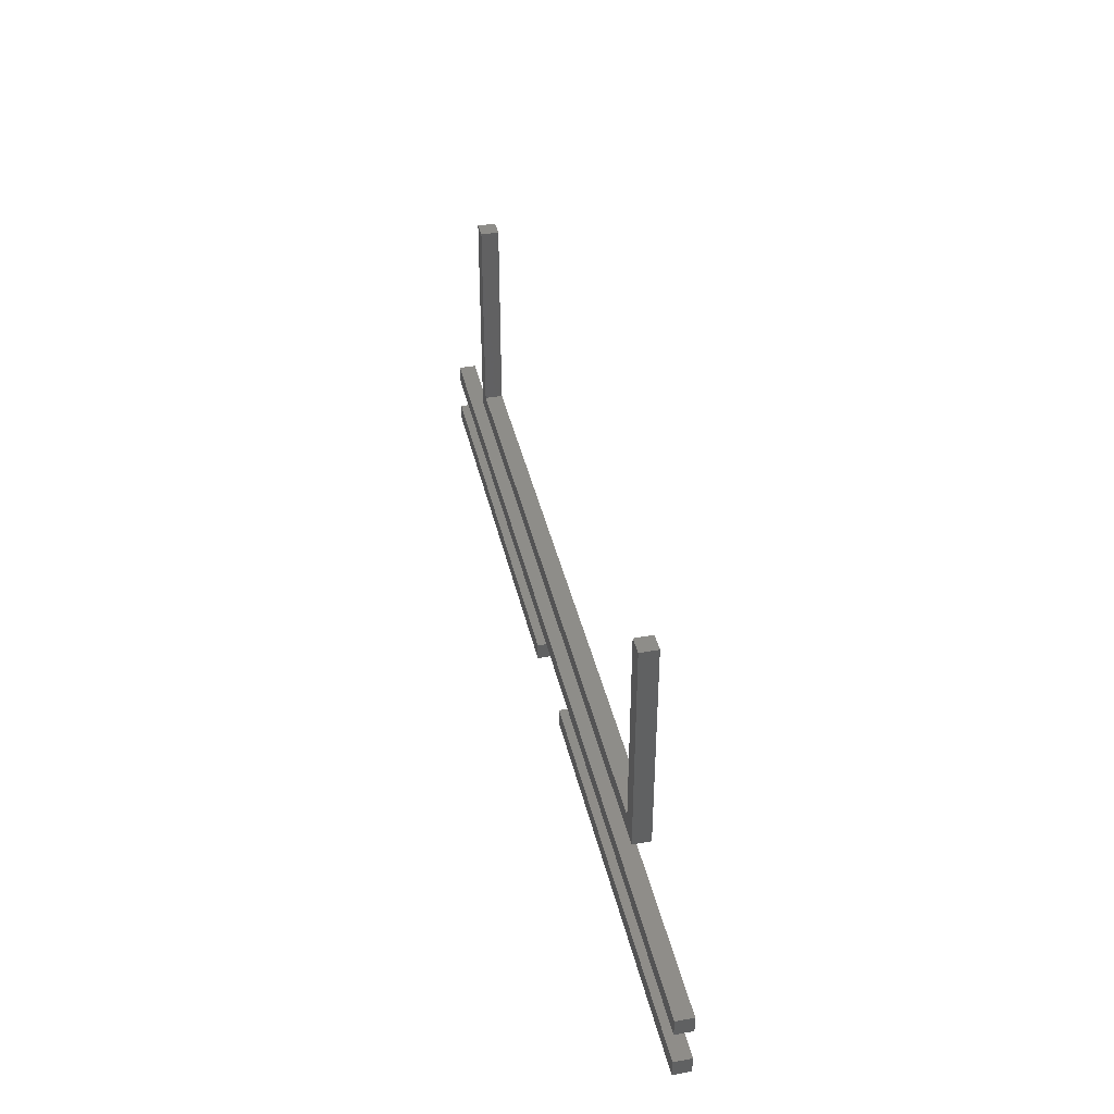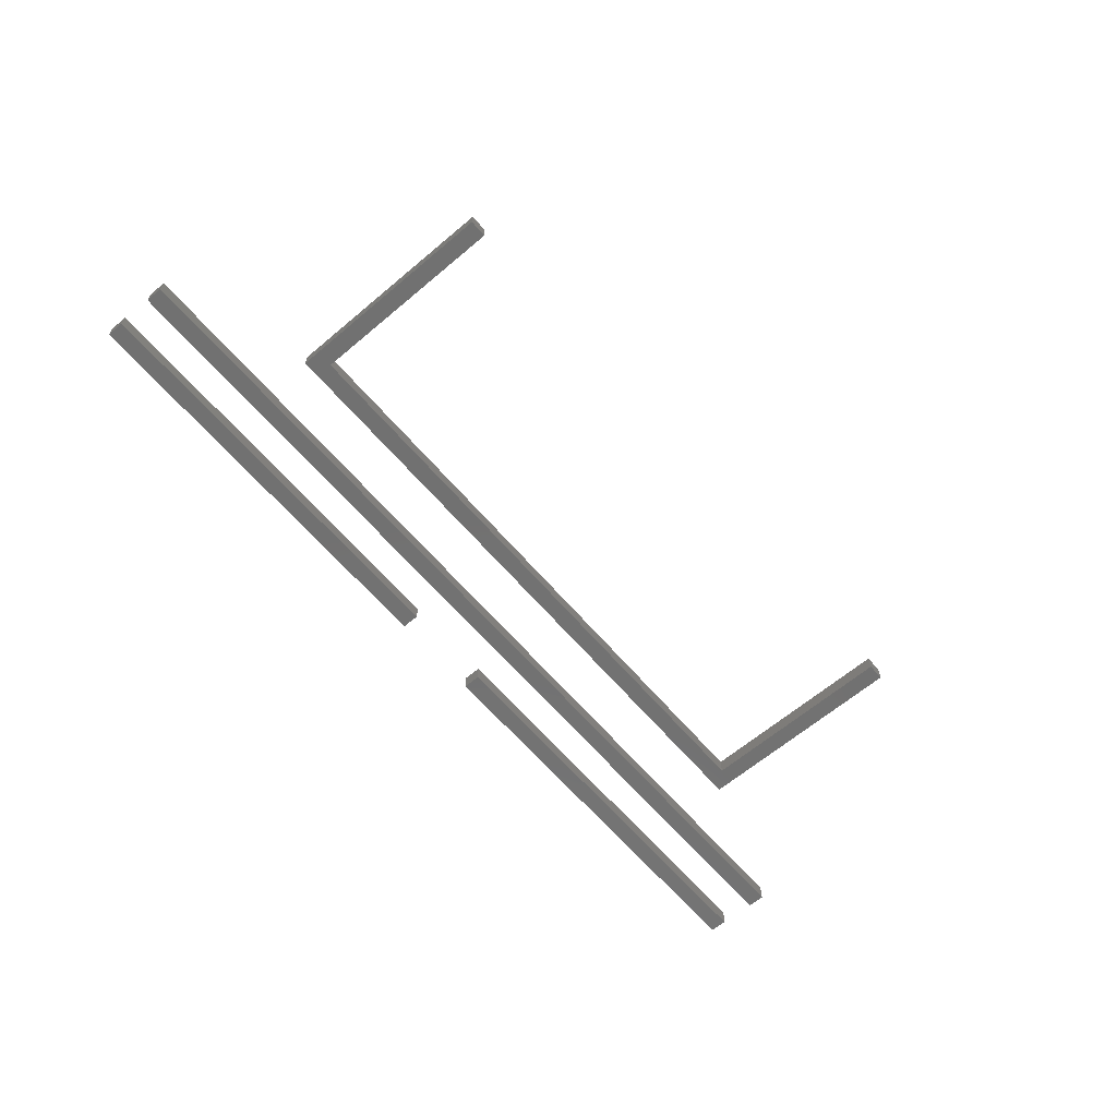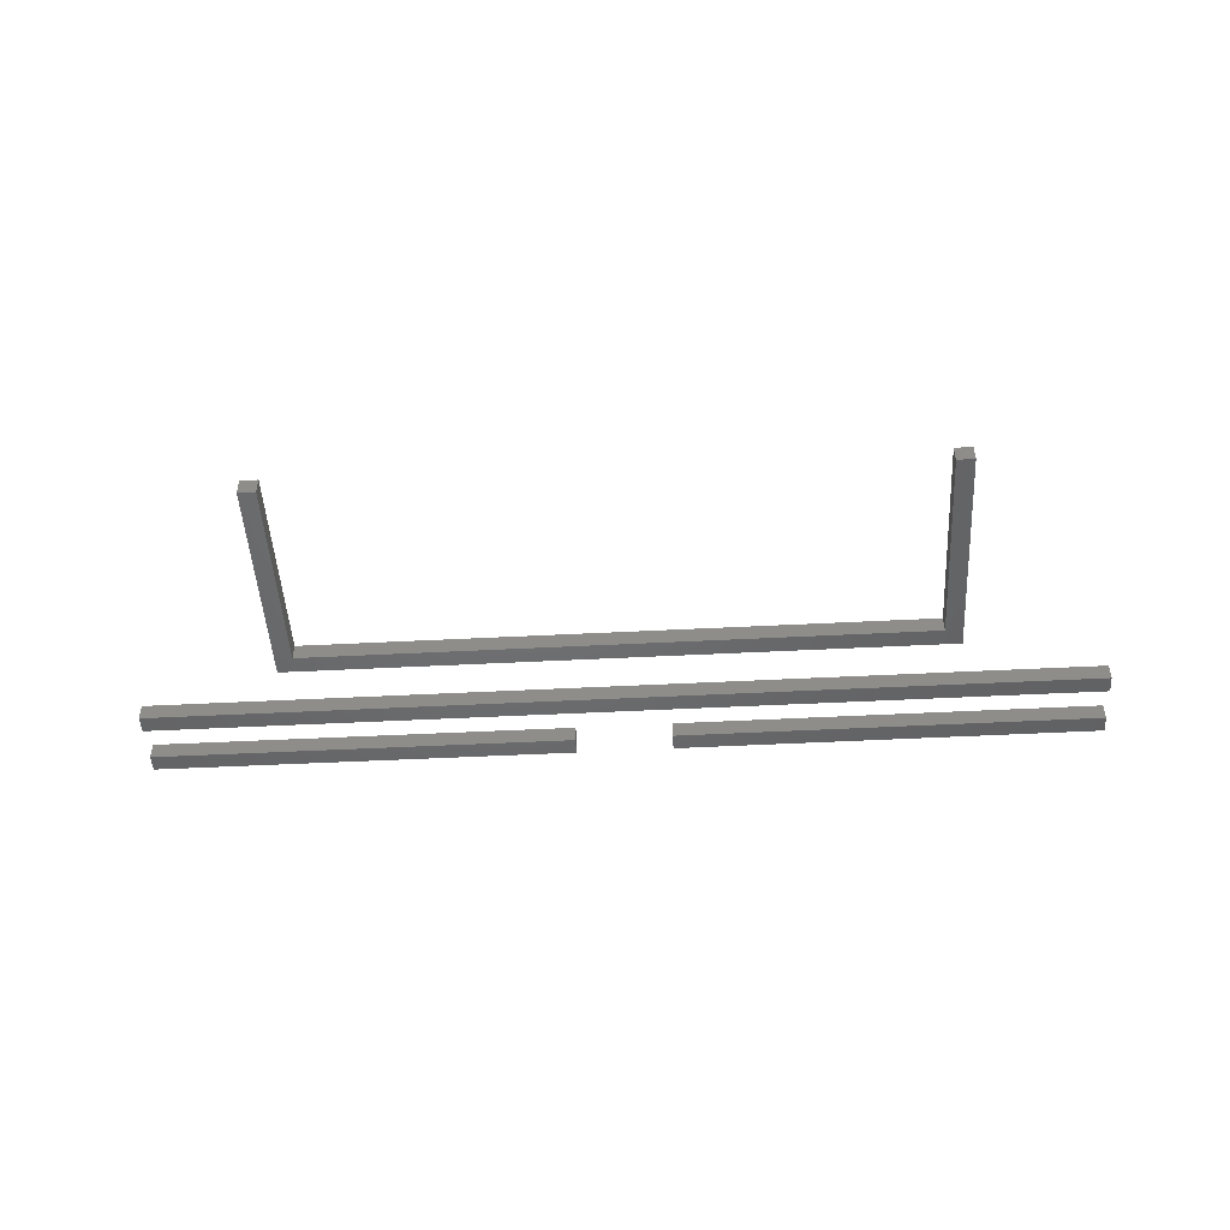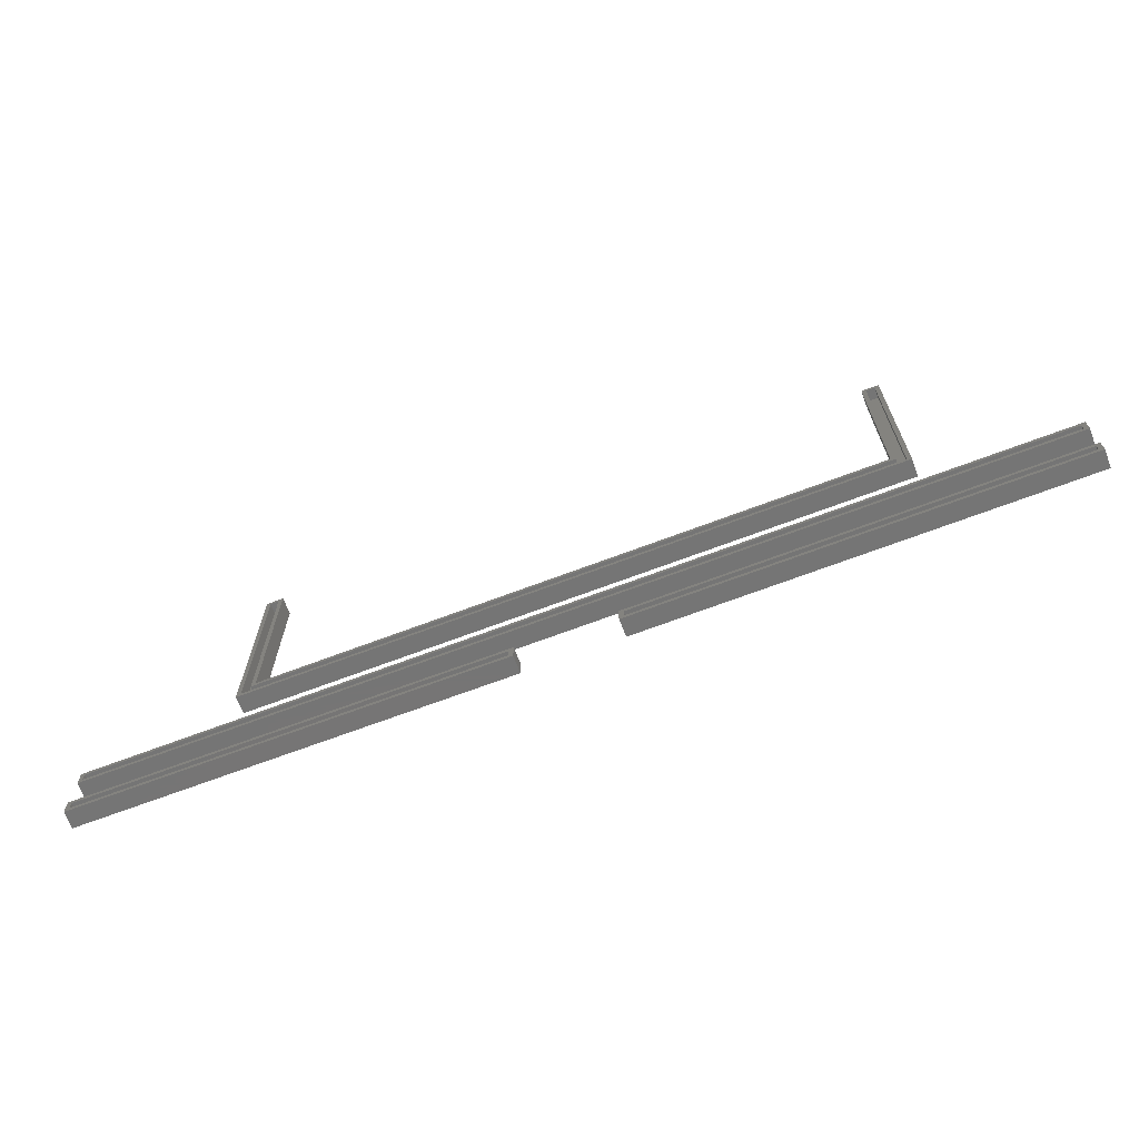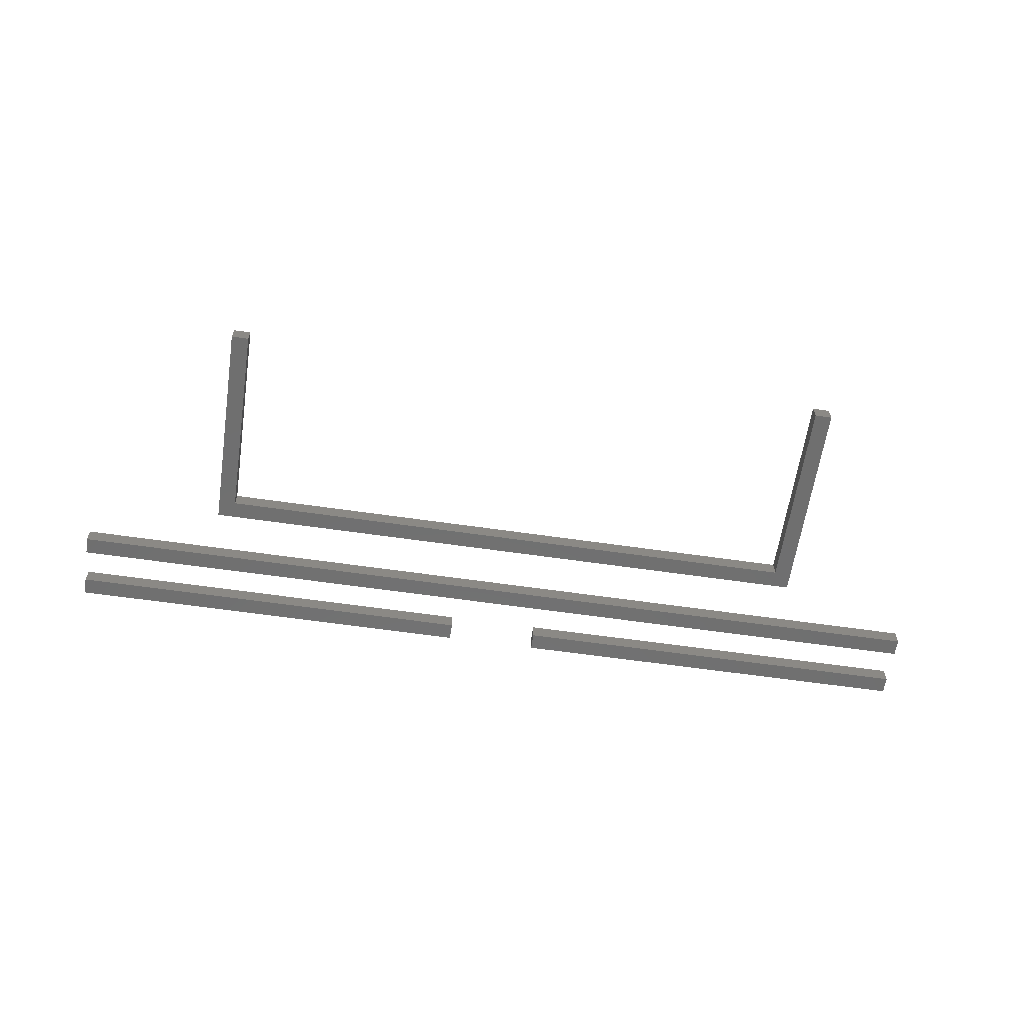
<metadata>
{"format":"stl","ext":"stl","renderer":"f3d","projection":"perspective","resolution":1024,"background":"white","views":[{"elev":39.9,"azim":-102.6,"up":"+Y"},{"elev":-63.5,"azim":130.5,"up":"+Z"},{"elev":-48.6,"azim":-176.7,"up":"+Z"},{"elev":-67.7,"azim":20.9,"up":"+Y"},{"elev":-61.4,"azim":171.6,"up":"+Z"}]}
</metadata>
<code>
# stl→obj: 82 verts, 148 faces
v 63.05 -7.104 2.335
v 63.05 -9.439 -2.503e-14
v 63.05 -7.104 -2.503e-14
v 63.05 -9.439 0.04891
v 63.05 -9.439 2.335
v -63.05 -7.104 2.475e-14
v -63.05 -9.439 2.475e-14
v -63.05 -9.439 0.04891
v -63.05 -7.104 2.335
v -63.05 -9.439 2.335
v 62.46 -8.855 2.335
v -62.46 -8.855 2.335
v 62.46 -7.688 2.335
v -62.46 -7.688 2.335
v -62.46 -8.855 0.8757
v -62.46 -7.688 0.8757
v 62.46 -8.855 0.8757
v 62.46 -7.688 0.8757
v 6.414 -14.29 -0.04891
v 63.05 -14.29 2.335
v 63.05 -14.29 1.741e-06
v 6.412 -14.29 2.286
v 6.412 -16.63 2.286
v 6.414 -16.63 -0.04891
v 63.05 -16.63 1.741e-06
v 63.05 -16.63 2.335
v 62.46 -16.04 2.335
v 6.996 -16.04 2.287
v 62.46 -14.87 2.335
v 6.996 -14.87 2.287
v 62.47 -14.87 0.8752
v 62.47 -16.04 0.8752
v 6.997 -16.04 0.8273
v 6.997 -14.87 0.8273
v -63.05 -14.29 0.04891
v -63.05 -14.29 2.384
v -6.414 -14.29 -2.467e-15
v -6.412 -14.29 2.335
v -6.414 -16.63 -2.467e-15
v -6.412 -16.63 2.335
v -63.05 -16.63 0.04891
v -63.05 -16.63 2.384
v -6.996 -16.04 2.336
v -62.46 -16.04 2.384
v -62.46 -14.87 2.384
v -6.996 -14.87 2.336
v -62.47 -16.04 0.9241
v -62.47 -14.87 0.9241
v -6.997 -14.87 0.8762
v -6.997 -16.04 0.8762
v -41.3 2.335 1.295e-14
v 41.3 2.335 2.335
v 41.3 2.335 -2.023e-14
v -41.3 2.335 2.335
v 41.3 29.19 2.335
v 43.64 29.19 -4.927e-14
v 41.3 29.19 -4.927e-14
v 43.64 29.19 2.335
v -41.3 29.19 -2.023e-14
v -41.3 29.19 2.335
v 43.64 1.711e-14 2.335
v -43.64 0 1.71e-14
v 43.64 1.296e-14 -1.608e-14
v -43.64 4.148e-15 2.335
v -43.64 29.19 -2.023e-14
v -43.64 29.19 2.335
v -43.05 0.5838 2.335
v 43.05 0.5838 2.335
v 43.05 28.61 2.335
v -41.89 1.751 2.335
v -41.89 28.61 2.335
v 41.89 1.751 2.335
v 41.89 28.61 2.335
v -43.05 28.61 2.335
v -43.05 0.5838 0.8757
v -41.89 1.751 0.8757
v -43.05 28.61 0.8757
v 43.05 0.5838 0.8757
v 41.89 1.751 0.8757
v 41.89 28.61 0.8757
v 43.05 28.61 0.8757
v -41.89 28.61 0.8757
f 1 2 3
f 2 1 4
f 4 1 5
f 6 2 7
f 2 6 3
f 8 6 7
f 6 8 9
f 9 8 10
f 8 2 4
f 2 8 7
f 5 11 12
f 11 5 1
f 11 1 13
f 13 1 9
f 10 12 9
f 12 10 5
f 9 12 14
f 9 14 13
f 10 4 5
f 4 10 8
f 3 9 1
f 9 3 6
f 14 15 16
f 15 14 12
f 15 11 17
f 11 15 12
f 11 18 17
f 18 11 13
f 17 16 15
f 16 17 18
f 14 18 13
f 18 14 16
f 19 20 21
f 20 19 22
f 23 19 24
f 19 23 22
f 19 25 24
f 25 19 21
f 20 25 21
f 25 20 26
f 26 27 28
f 27 26 20
f 27 20 29
f 29 20 22
f 23 28 22
f 28 23 26
f 22 28 30
f 22 30 29
f 26 24 25
f 24 26 23
f 27 31 32
f 31 27 29
f 30 33 34
f 33 30 28
f 32 34 33
f 34 32 31
f 29 34 31
f 34 29 30
f 33 27 32
f 27 33 28
f 35 36 37
f 38 37 36
f 39 37 40
f 38 40 37
f 39 41 37
f 35 37 41
f 35 41 36
f 42 36 41
f 43 44 42
f 36 42 44
f 45 36 44
f 38 36 45
f 38 43 40
f 42 40 43
f 46 43 38
f 45 46 38
f 41 39 42
f 40 42 39
f 47 48 44
f 45 44 48
f 49 50 46
f 43 46 50
f 50 49 47
f 48 47 49
f 48 49 45
f 46 45 49
f 47 44 50
f 43 50 44
f 51 52 53
f 52 51 54
f 55 56 57
f 56 55 58
f 52 57 53
f 57 52 55
f 59 54 51
f 54 59 60
f 61 62 63
f 62 61 64
f 64 65 62
f 65 64 66
f 56 61 63
f 61 56 58
f 66 59 65
f 59 66 60
f 59 51 65
f 62 51 63
f 51 62 65
f 63 51 53
f 63 53 57
f 63 57 56
f 64 67 66
f 67 64 61
f 67 61 68
f 68 61 69
f 70 54 71
f 54 70 72
f 54 72 52
f 52 72 55
f 55 72 73
f 55 73 58
f 58 73 69
f 58 69 61
f 66 74 60
f 74 66 67
f 60 74 71
f 60 71 54
f 75 76 77
f 76 75 78
f 76 78 79
f 79 78 80
f 80 78 81
f 82 77 76
f 75 68 78
f 68 75 67
f 68 81 78
f 81 68 69
f 69 80 81
f 80 69 73
f 80 72 79
f 72 80 73
f 72 76 79
f 76 72 70
f 70 82 76
f 82 70 71
f 71 77 82
f 77 71 74
f 77 67 75
f 67 77 74

</code>
